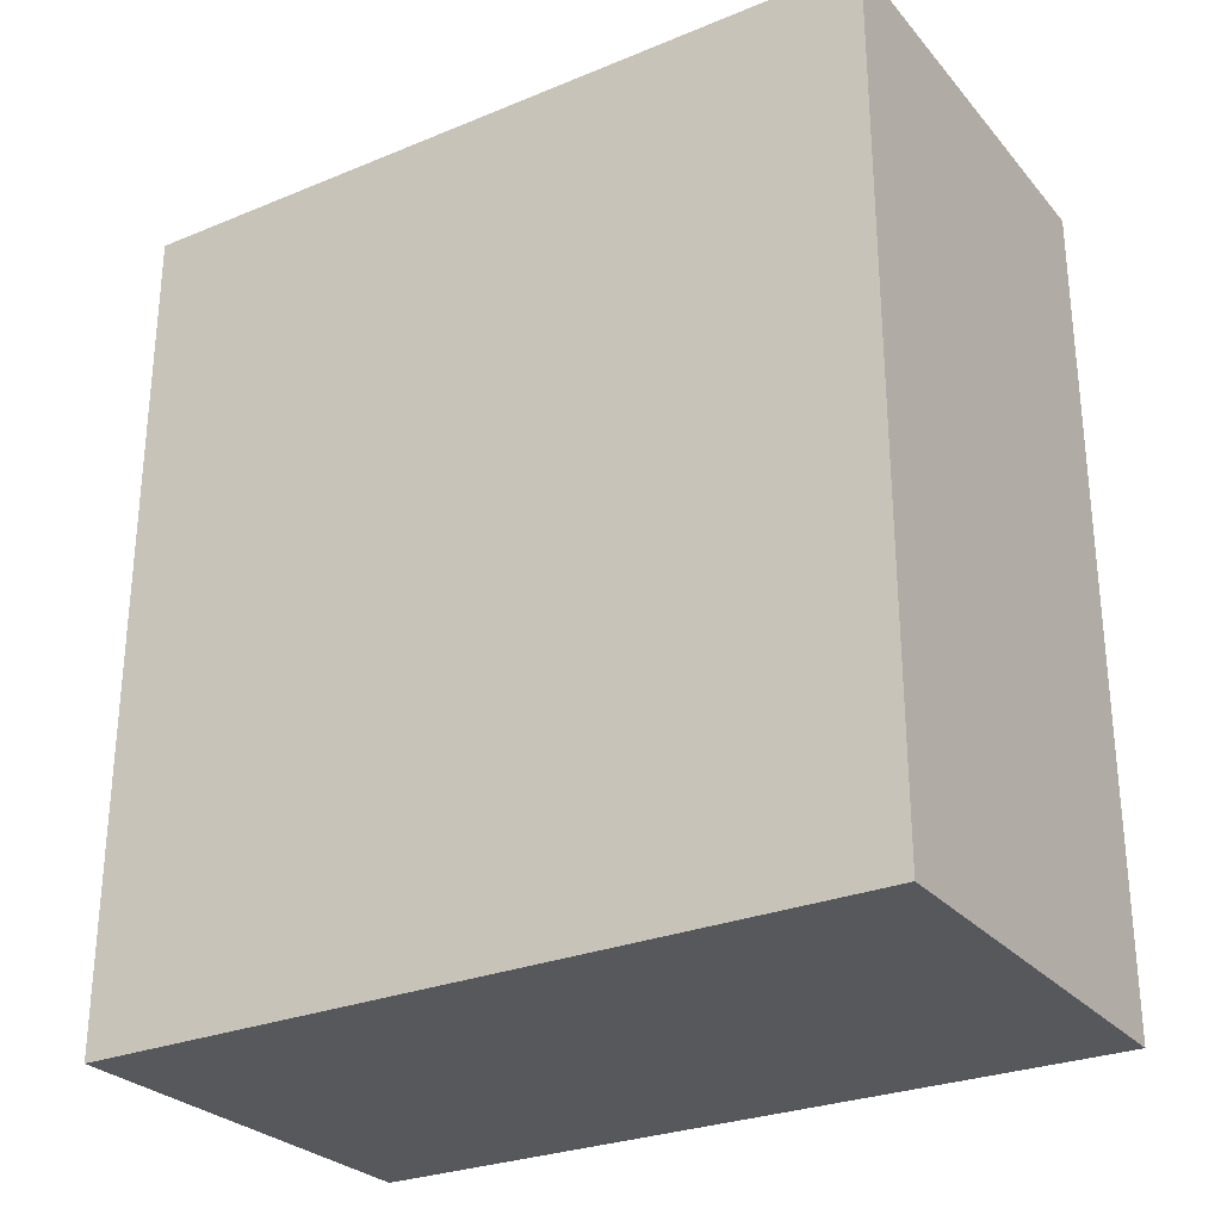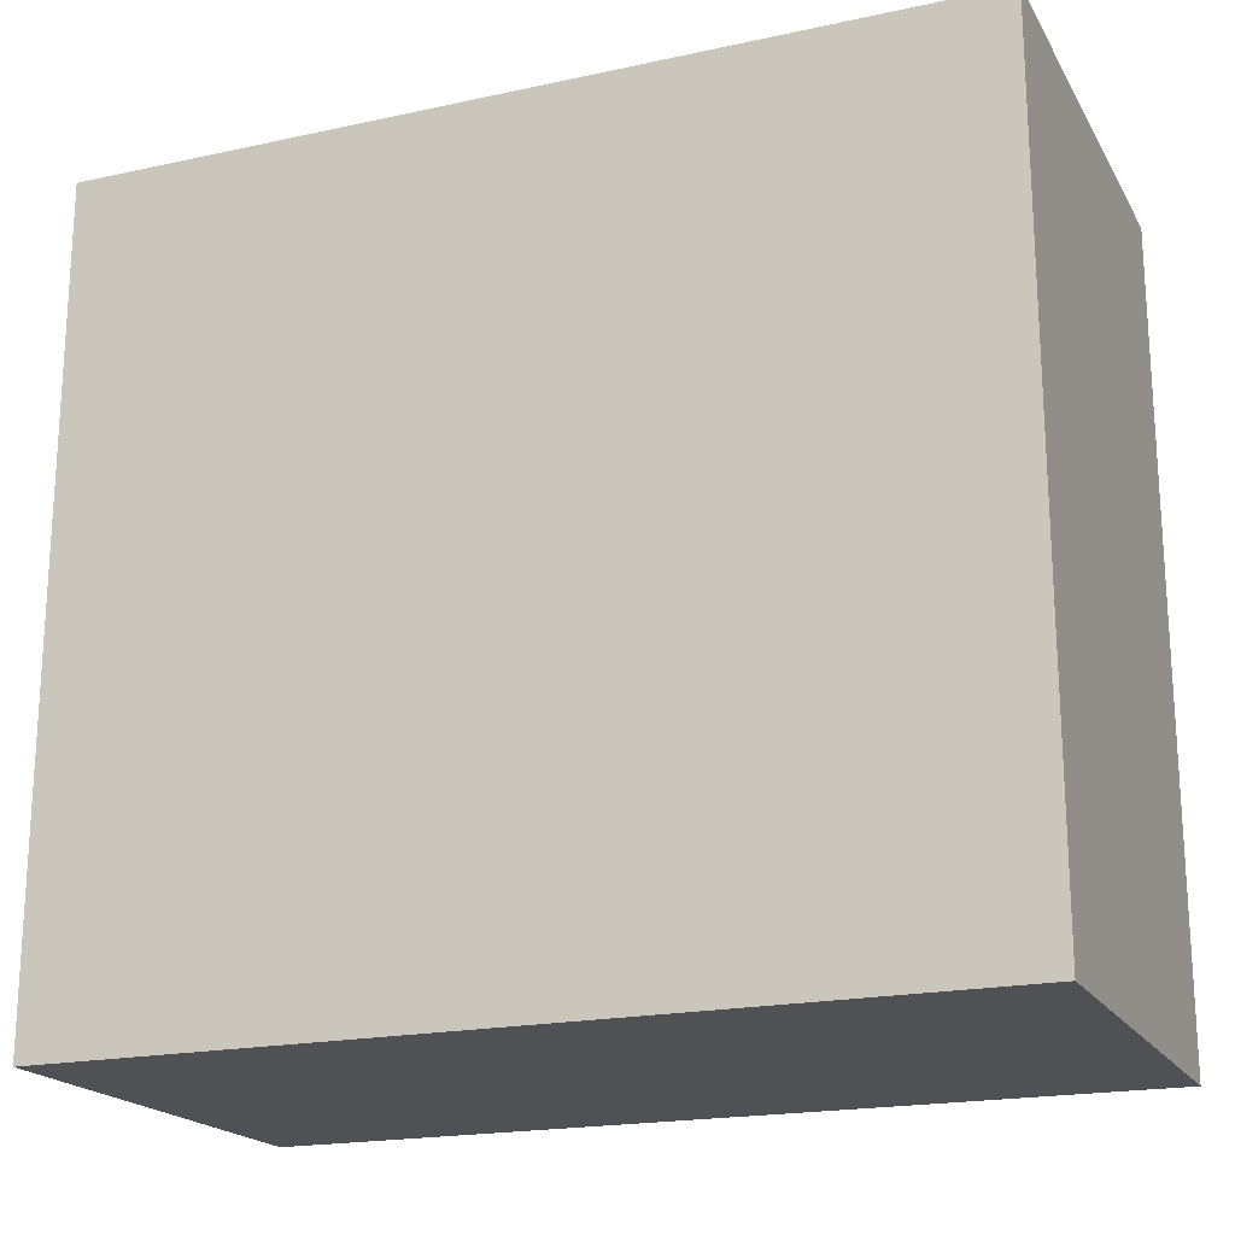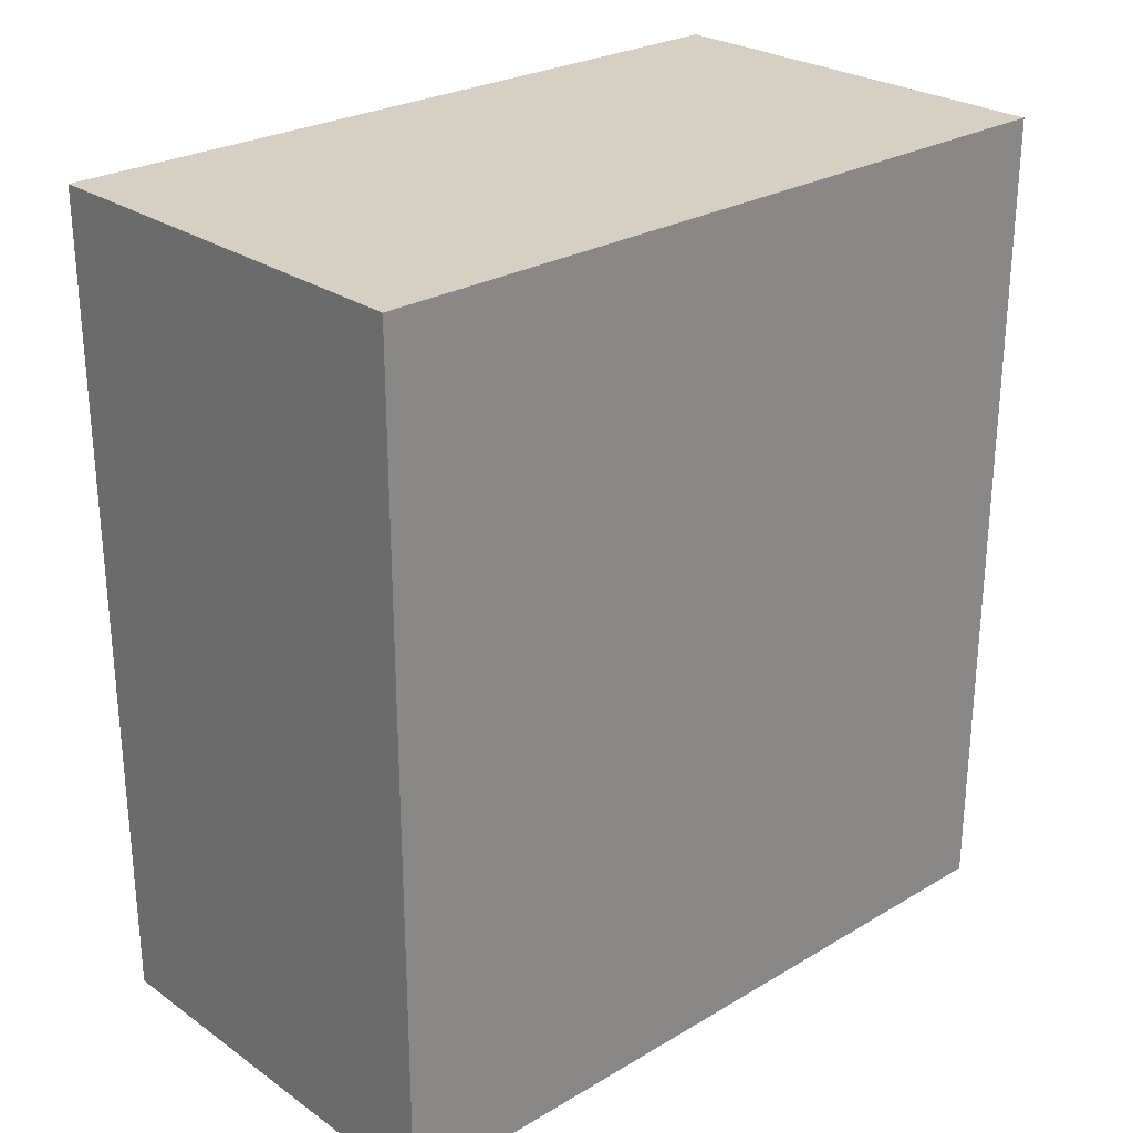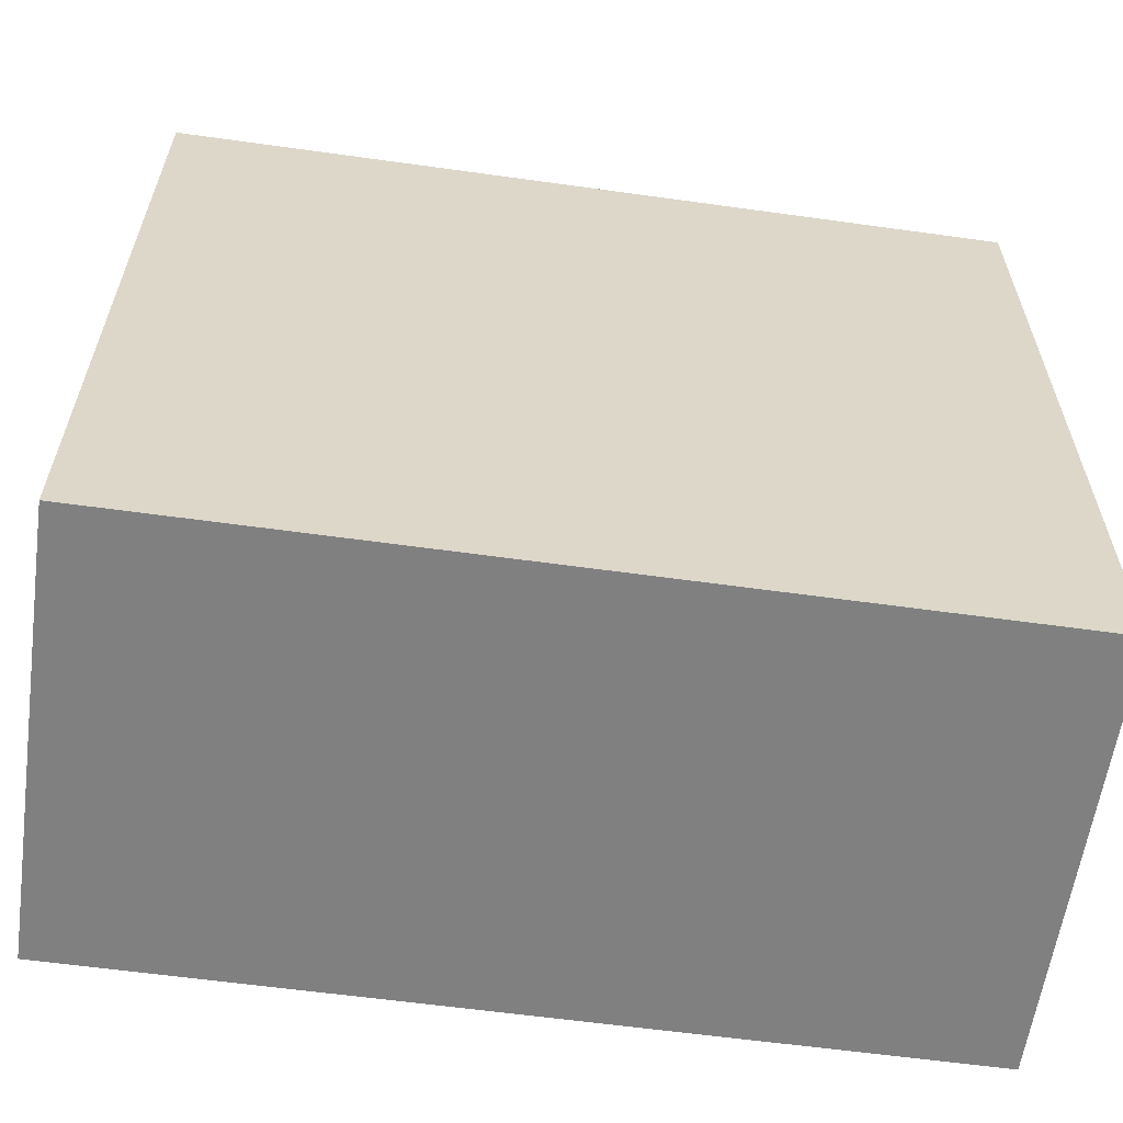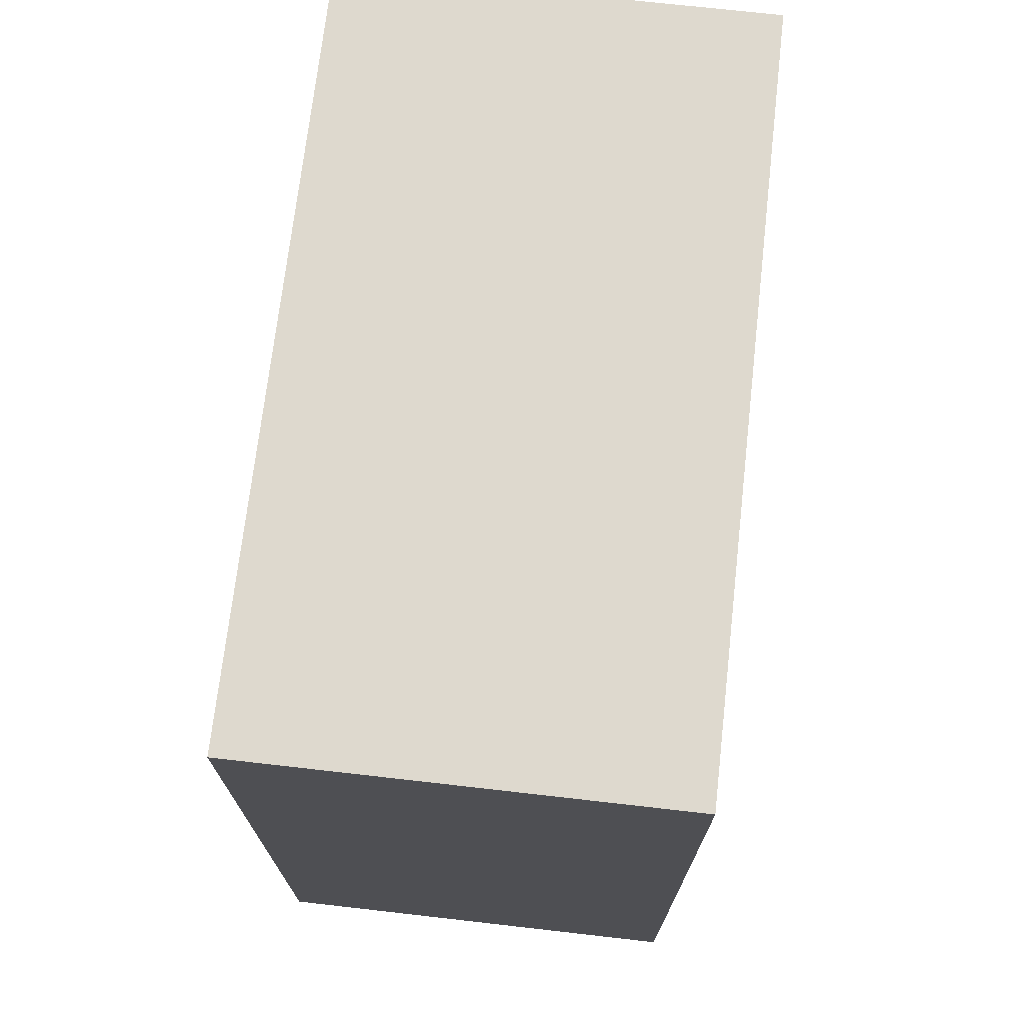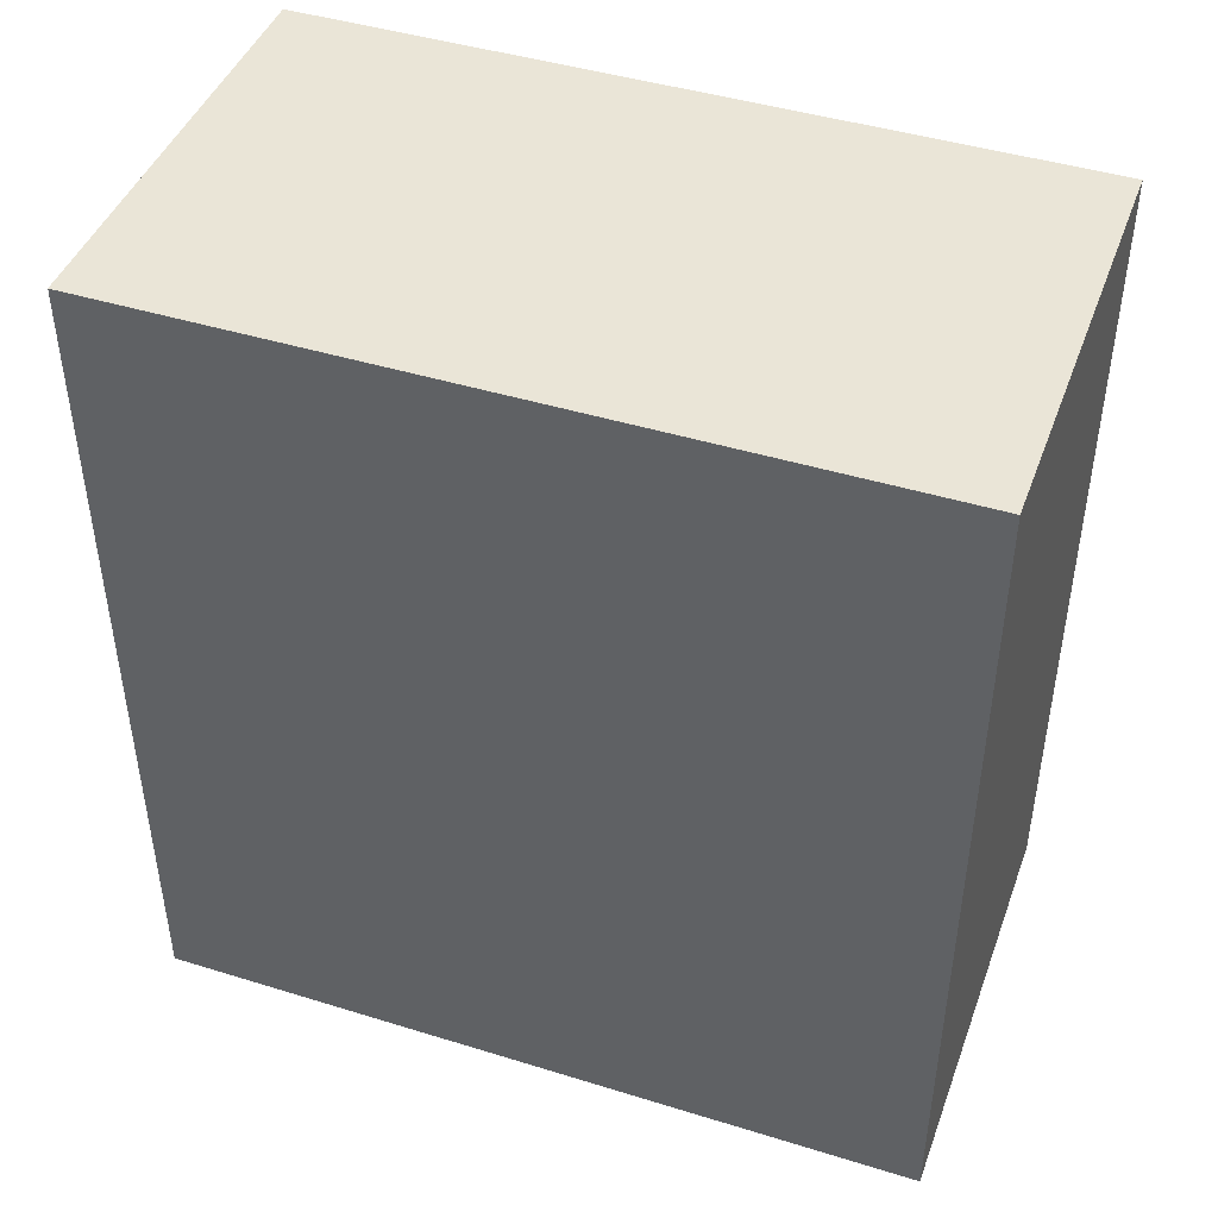
<metadata>
{"format":"obj","ext":"obj","renderer":"f3d","projection":"perspective","resolution":1024,"background":"white","views":[{"elev":-27.9,"azim":-58.1,"up":"+Z"},{"elev":-19.5,"azim":-67.9,"up":"+Y"},{"elev":26.4,"azim":-132.7,"up":"+Z"},{"elev":-60.2,"azim":-98.1,"up":"+Y"},{"elev":71.6,"azim":6.5,"up":"+Z"},{"elev":44.4,"azim":-70.2,"up":"+Z"}]}
</metadata>
<code>
o Plane
v -0.35 0 0.68
v 0.35 0 0.68
v -0.35 0 -0.68
v 0.35 0 -0.68
v -0.35 1.25 0.68
v 0.35 1.25 0.68
v -0.35 1.25 -0.68
v 0.35 1.25 -0.68
f 3 4 2
f 6 8 7
f 3 7 8
f 4 8 6
f 2 6 5
f 1 5 7
f 1 3 2
f 5 6 7
f 4 3 8
f 2 4 6
f 1 2 5
f 3 1 7

</code>
